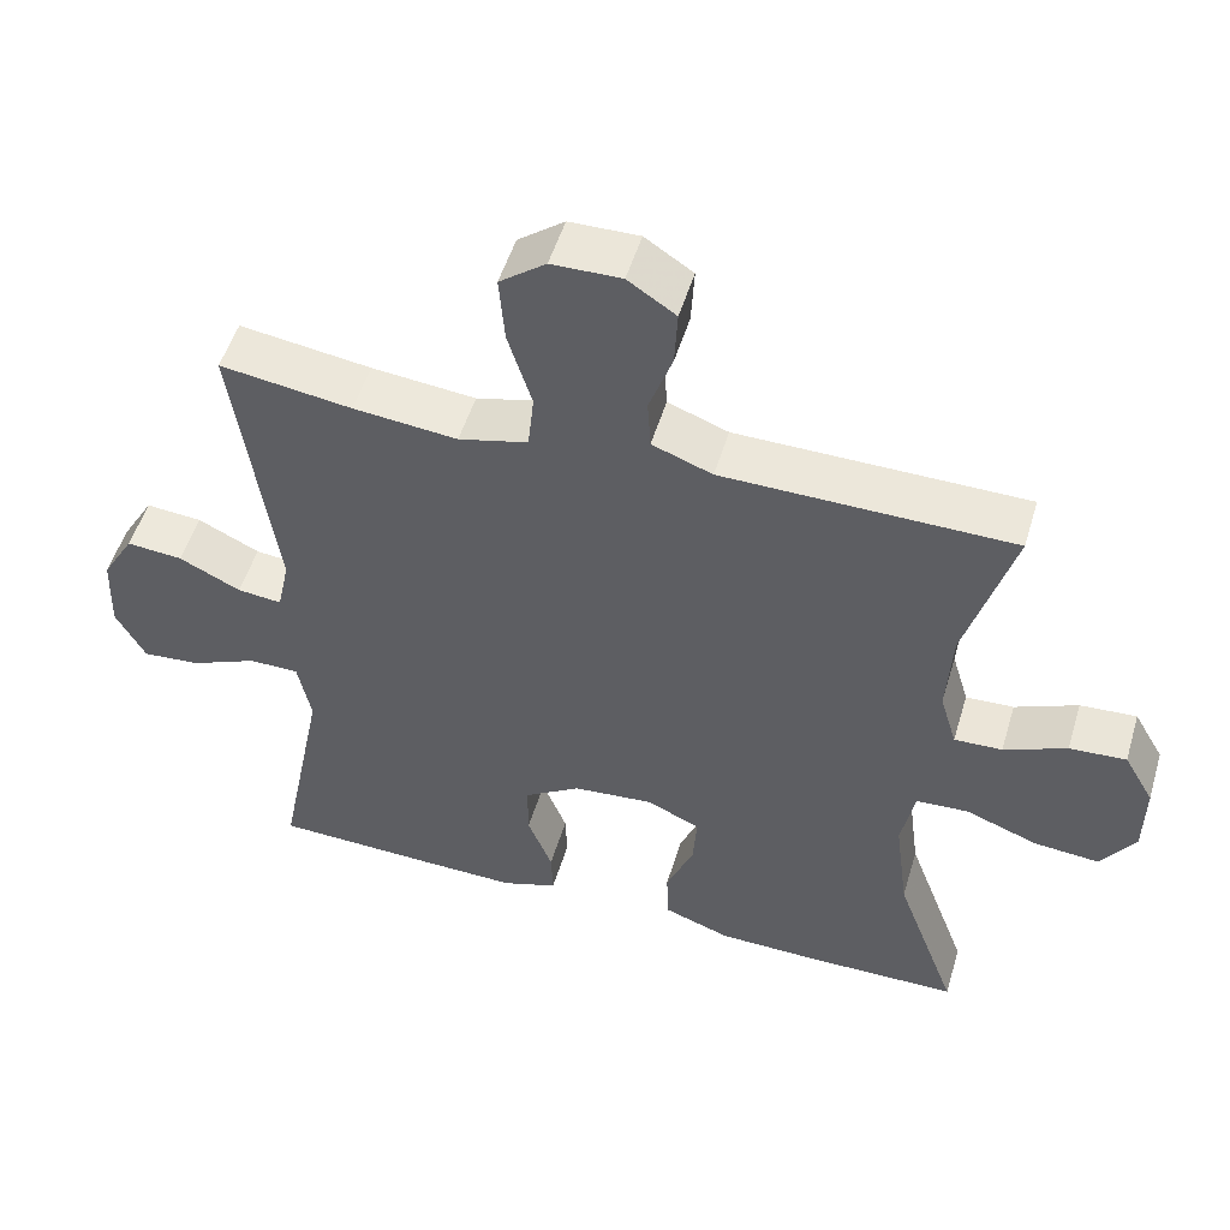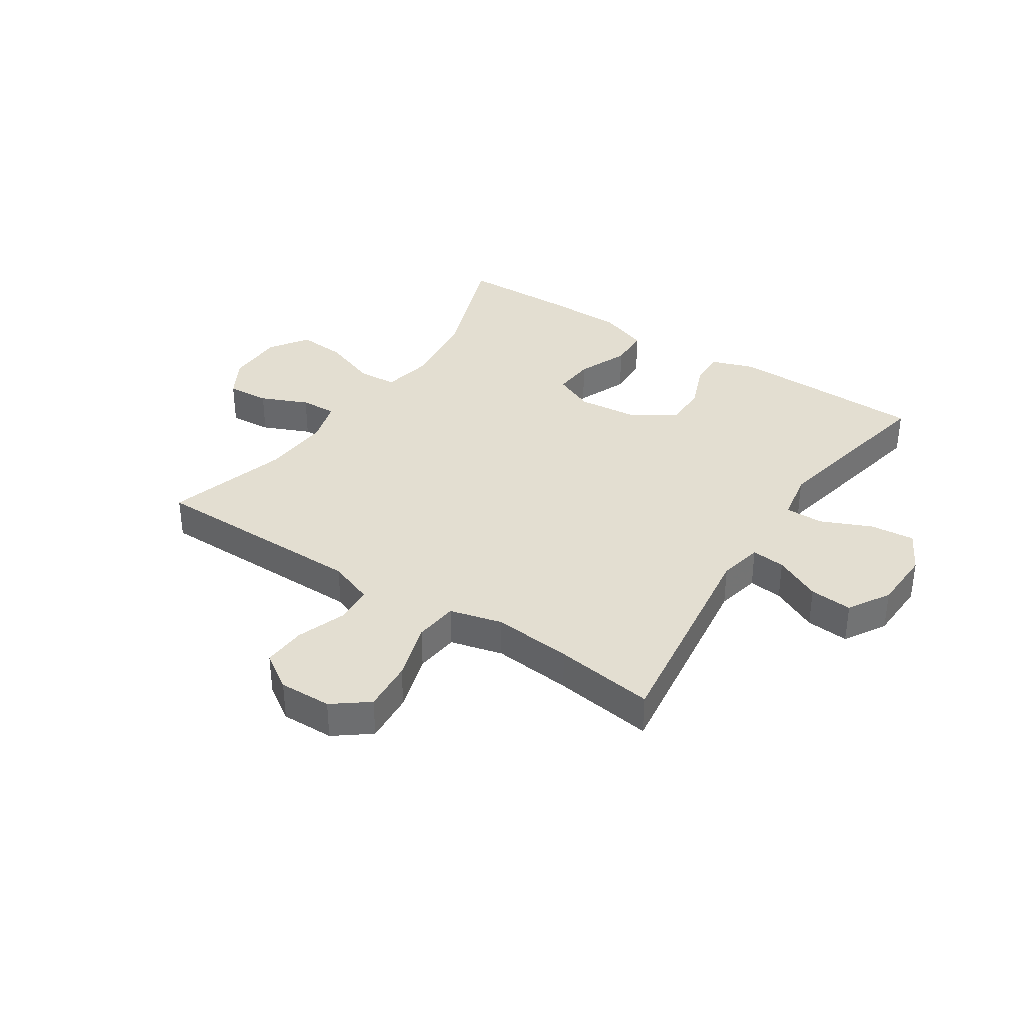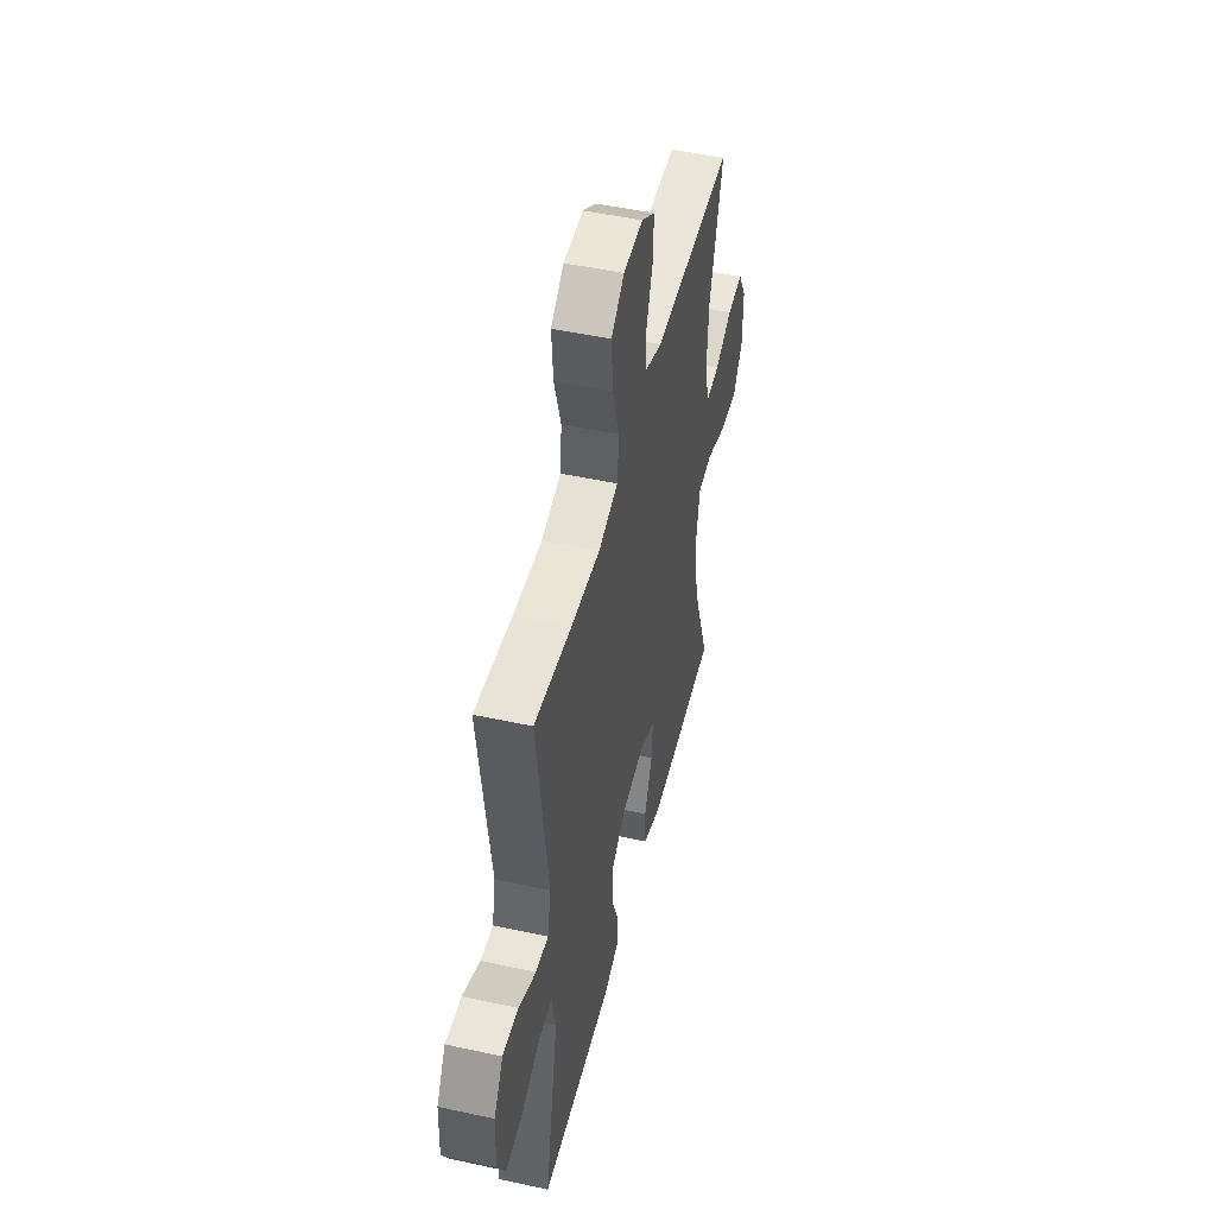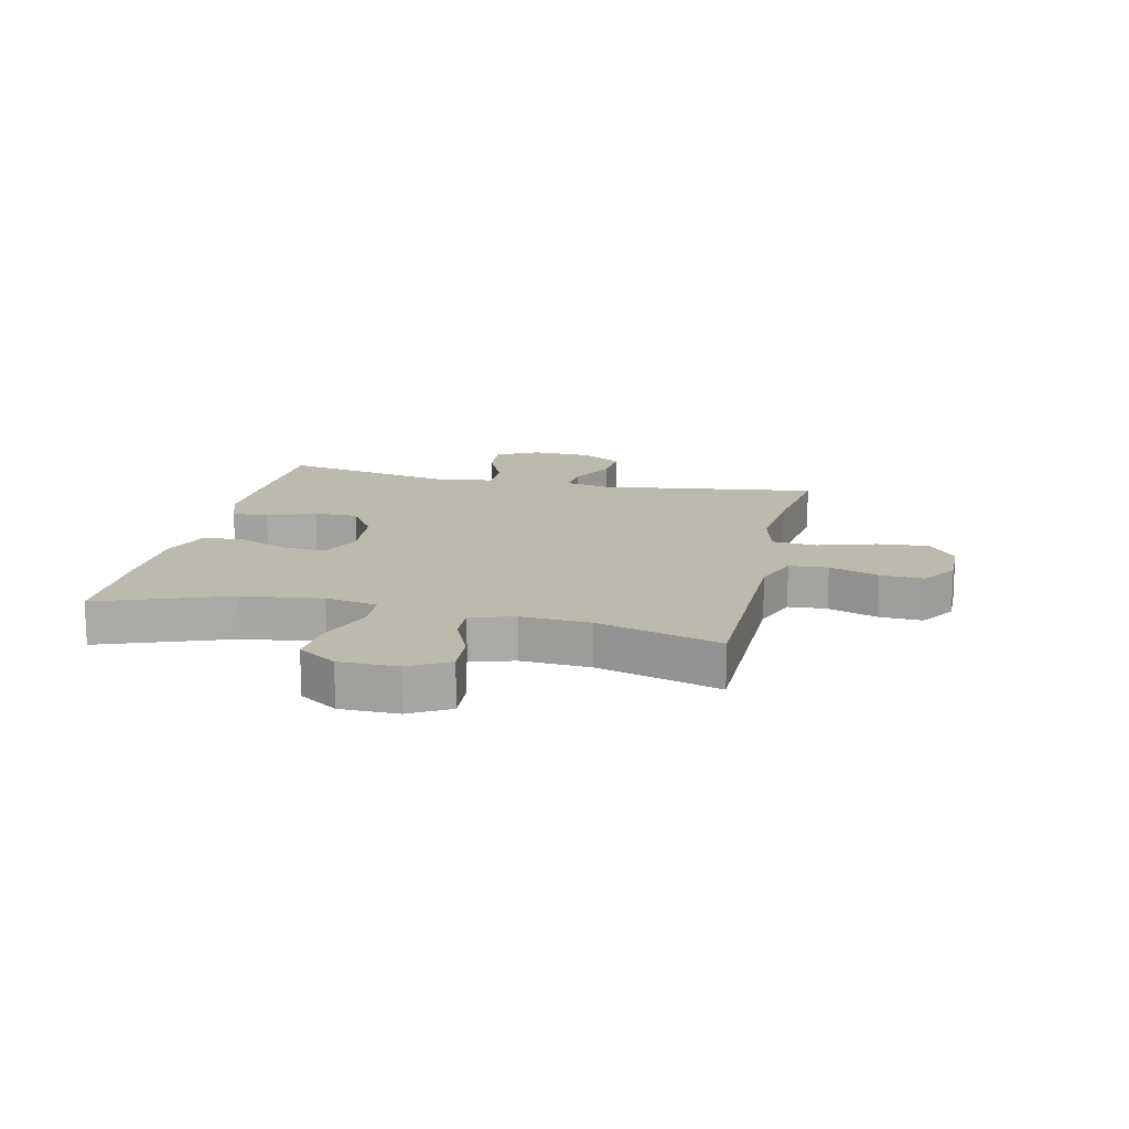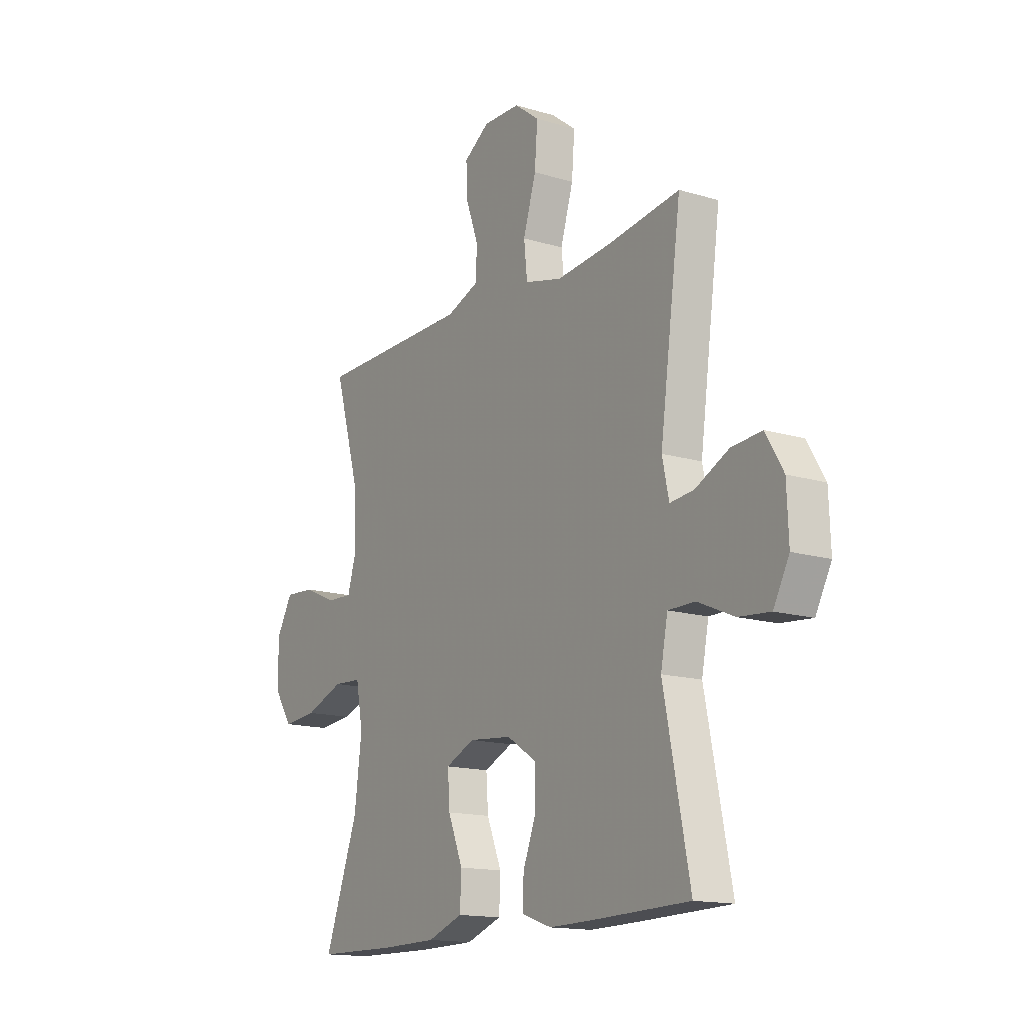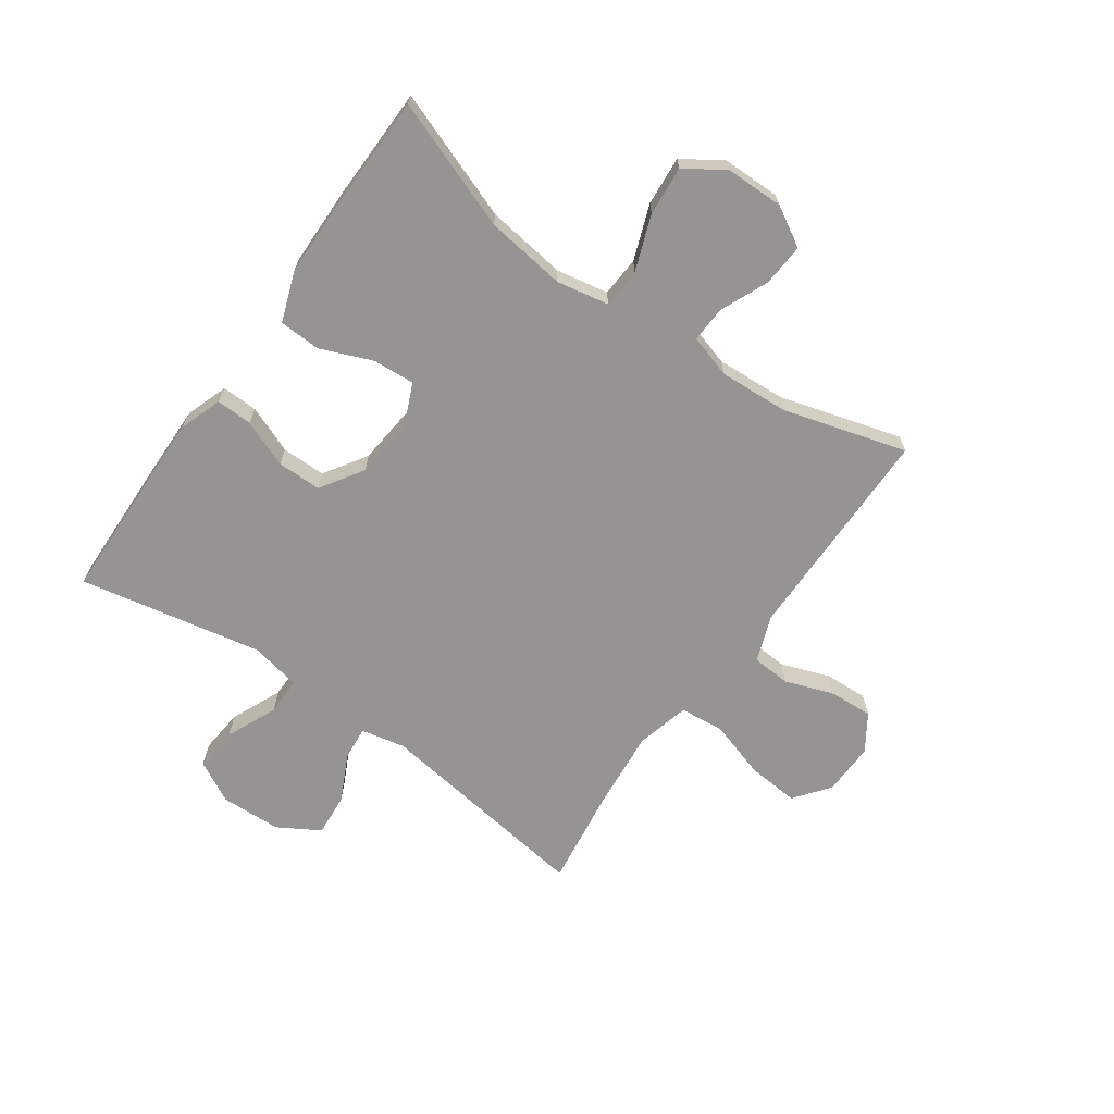
<metadata>
{"format":"obj","ext":"obj","renderer":"f3d","projection":"perspective","resolution":1024,"background":"white","views":[{"elev":51.8,"azim":-163.4,"up":"+Z"},{"elev":36.0,"azim":33.4,"up":"+Y"},{"elev":48.5,"azim":103.6,"up":"+Z"},{"elev":15.0,"azim":-77.2,"up":"+Y"},{"elev":-15.1,"azim":57.4,"up":"+Z"},{"elev":-67.2,"azim":-125.3,"up":"+Y"}]}
</metadata>
<code>
v 0.5 0.07 -0.5
v 0.276 0.07 -0.506
v 0.162 0.07 -0.508
v 0.09 0.07 -0.483
v 0.092 0.07 -0.421
v 0.124 0.07 -0.34
v 0.124 0.07 -0.265
v 0.051 0.07 -0.218
v -0.053 0.07 -0.208
v -0.123 0.07 -0.239
v -0.118 0.07 -0.311
v -0.082 0.07 -0.399
v -0.085 0.07 -0.47
v -0.171 0.07 -0.501
v -0.305 0.07 -0.503
v -0.5 0.07 -0.5
v -0.419 0.07 -0.28
v -0.401 0.07 -0.143
v -0.418 0.07 -0.054
v -0.486 0.07 -0.05
v -0.58 0.07 -0.085
v -0.664 0.07 -0.092
v -0.708 0.07 -0.026
v -0.709 0.07 0.073
v -0.67 0.07 0.141
v -0.597 0.07 0.136
v -0.516 0.07 0.101
v -0.454 0.07 0.098
v -0.432 0.07 0.172
v -0.439 0.07 0.29
v -0.5 0.07 0.5
v -0.246 0.07 0.502
v -0.126 0.07 0.503
v -0.048 0.07 0.532
v -0.044 0.07 0.598
v -0.074 0.07 0.682
v -0.078 0.07 0.756
v -0.016 0.07 0.797
v 0.074 0.07 0.795
v 0.134 0.07 0.749
v 0.127 0.07 0.661
v 0.096 0.07 0.561
v 0.104 0.07 0.486
v 0.194 0.07 0.463
v 0.329 0.07 0.476
v 0.5 0.07 0.5
v 0.448 0.07 0.123
v 0.464 0.07 0.048
v 0.522 0.07 0.054
v 0.602 0.07 0.093
v 0.675 0.07 0.099
v 0.717 0.07 0.028
v 0.721 0.07 -0.076
v 0.683 0.07 -0.147
v 0.607 0.07 -0.14
v 0.52 0.07 -0.102
v 0.455 0.07 -0.102
v 0.438 0.07 -0.188
v 0.5 0 -0.5
v 0.276 0 -0.506
v 0.162 0 -0.508
v 0.09 0 -0.483
v 0.092 0 -0.421
v 0.124 0 -0.34
v 0.124 0 -0.265
v 0.051 0 -0.218
v -0.053 0 -0.208
v -0.123 0 -0.239
v -0.118 0 -0.311
v -0.082 0 -0.399
v -0.085 0 -0.47
v -0.171 0 -0.501
v -0.305 0 -0.503
v -0.5 0 -0.5
v -0.419 0 -0.28
v -0.401 0 -0.143
v -0.418 0 -0.054
v -0.486 0 -0.05
v -0.58 0 -0.085
v -0.664 0 -0.092
v -0.708 0 -0.026
v -0.709 0 0.073
v -0.67 0 0.141
v -0.597 0 0.136
v -0.516 0 0.101
v -0.454 0 0.098
v -0.432 0 0.172
v -0.439 0 0.29
v -0.5 0 0.5
v -0.246 0 0.502
v -0.126 0 0.503
v -0.048 0 0.532
v -0.044 0 0.598
v -0.074 0 0.682
v -0.078 0 0.756
v -0.016 0 0.797
v 0.074 0 0.795
v 0.134 0 0.749
v 0.127 0 0.661
v 0.096 0 0.561
v 0.104 0 0.486
v 0.194 0 0.463
v 0.329 0 0.476
v 0.5 0 0.5
v 0.448 0 0.123
v 0.464 0 0.048
v 0.522 0 0.054
v 0.602 0 0.093
v 0.675 0 0.099
v 0.717 0 0.028
v 0.721 0 -0.076
v 0.683 0 -0.147
v 0.607 0 -0.14
v 0.52 0 -0.102
v 0.455 0 -0.102
v 0.438 0 -0.188
f 53 54 55 56
f 53 56 57
f 52 53 57
f 49 50 51 52
f 48 49 52 57
f 47 48 57 58
f 45 46 47
f 44 45 47 58
f 39 40 41 42
f 37 38 39 42
f 35 36 37 42
f 34 35 42 43
f 33 34 43
f 32 33 43 44
f 30 31 32 44
f 24 25 26 27
f 24 27 28
f 23 24 28
f 20 21 22 23
f 19 20 23 28
f 14 15 16 17
f 14 17 18
f 11 12 13 14
f 10 11 14 18
f 9 10 18 19
f 3 4 5 6
f 3 6 7
f 2 3 7
f 1 2 7
f 58 1 7 8
f 29 30 44 58
f 19 28 29 58
f 8 9 19 58
f 114 113 112 111
f 115 114 111
f 115 111 110
f 110 109 108 107
f 115 110 107 106
f 116 115 106 105
f 105 104 103
f 116 105 103 102
f 100 99 98 97
f 100 97 96 95
f 100 95 94 93
f 101 100 93 92
f 101 92 91
f 102 101 91 90
f 102 90 89 88
f 85 84 83 82
f 86 85 82
f 86 82 81
f 81 80 79 78
f 86 81 78 77
f 75 74 73 72
f 76 75 72
f 72 71 70 69
f 76 72 69 68
f 77 76 68 67
f 64 63 62 61
f 65 64 61
f 65 61 60
f 65 60 59
f 66 65 59 116
f 116 102 88 87
f 116 87 86 77
f 116 77 67 66
f 1 59 60 2
f 2 60 61 3
f 3 61 62 4
f 4 62 63 5
f 5 63 64 6
f 6 64 65 7
f 7 65 66 8
f 8 66 67 9
f 9 67 68 10
f 10 68 69 11
f 11 69 70 12
f 12 70 71 13
f 13 71 72 14
f 14 72 73 15
f 15 73 74 16
f 16 74 75 17
f 17 75 76 18
f 18 76 77 19
f 19 77 78 20
f 20 78 79 21
f 21 79 80 22
f 22 80 81 23
f 23 81 82 24
f 24 82 83 25
f 25 83 84 26
f 26 84 85 27
f 27 85 86 28
f 28 86 87 29
f 29 87 88 30
f 30 88 89 31
f 31 89 90 32
f 32 90 91 33
f 33 91 92 34
f 34 92 93 35
f 35 93 94 36
f 36 94 95 37
f 37 95 96 38
f 38 96 97 39
f 39 97 98 40
f 40 98 99 41
f 41 99 100 42
f 42 100 101 43
f 43 101 102 44
f 44 102 103 45
f 45 103 104 46
f 46 104 105 47
f 47 105 106 48
f 48 106 107 49
f 49 107 108 50
f 50 108 109 51
f 51 109 110 52
f 52 110 111 53
f 53 111 112 54
f 54 112 113 55
f 55 113 114 56
f 56 114 115 57
f 57 115 116 58
f 58 116 59 1

</code>
